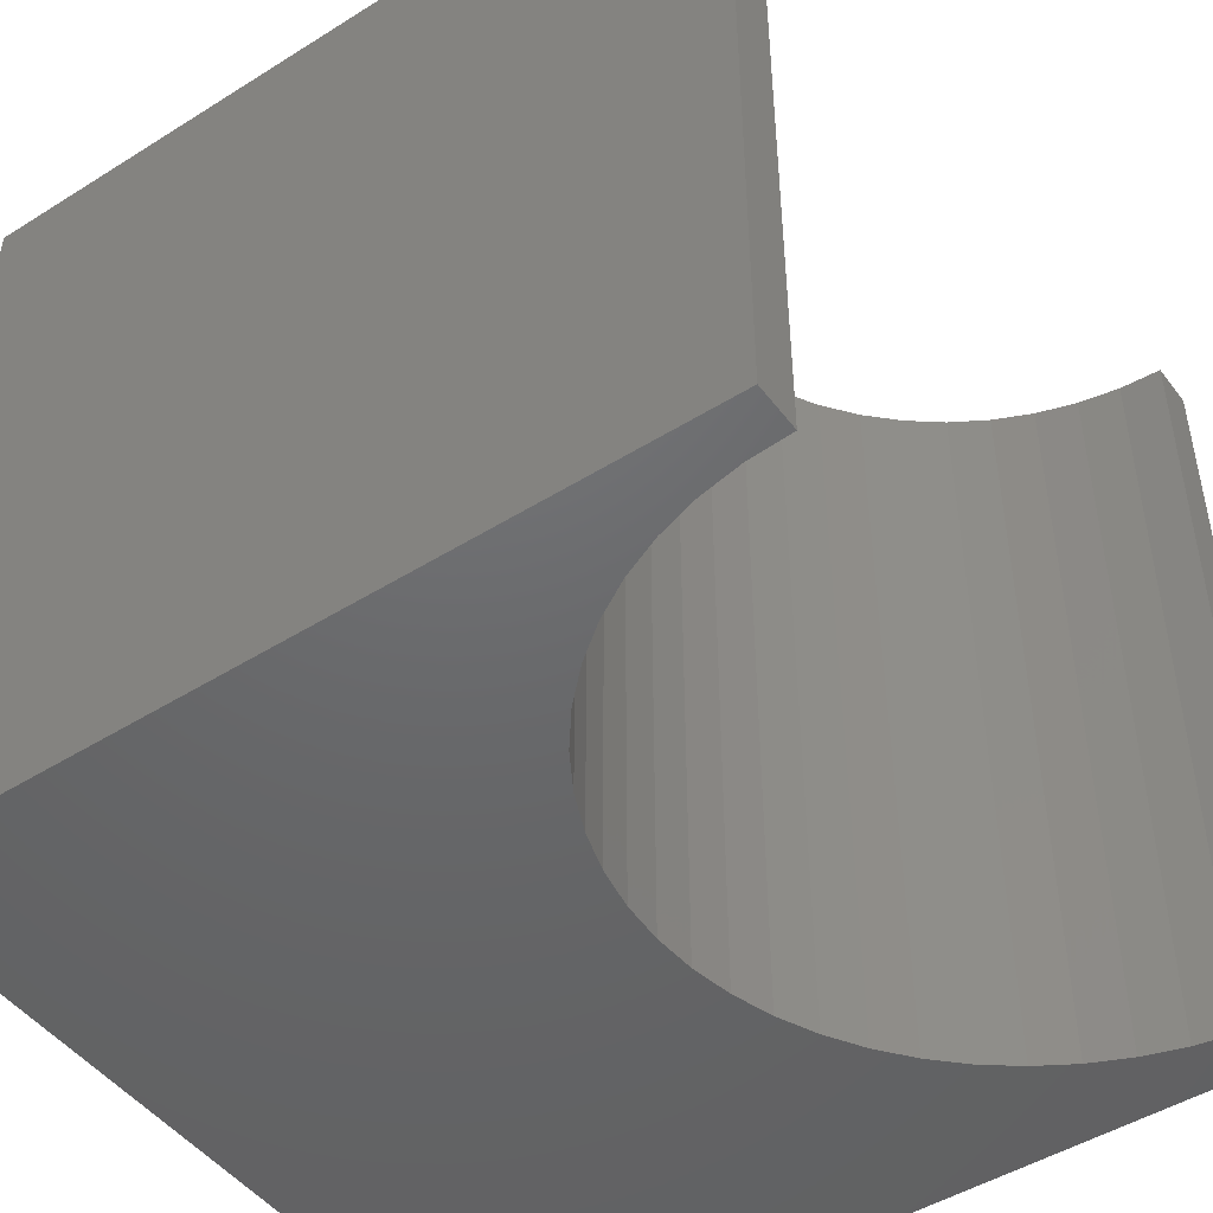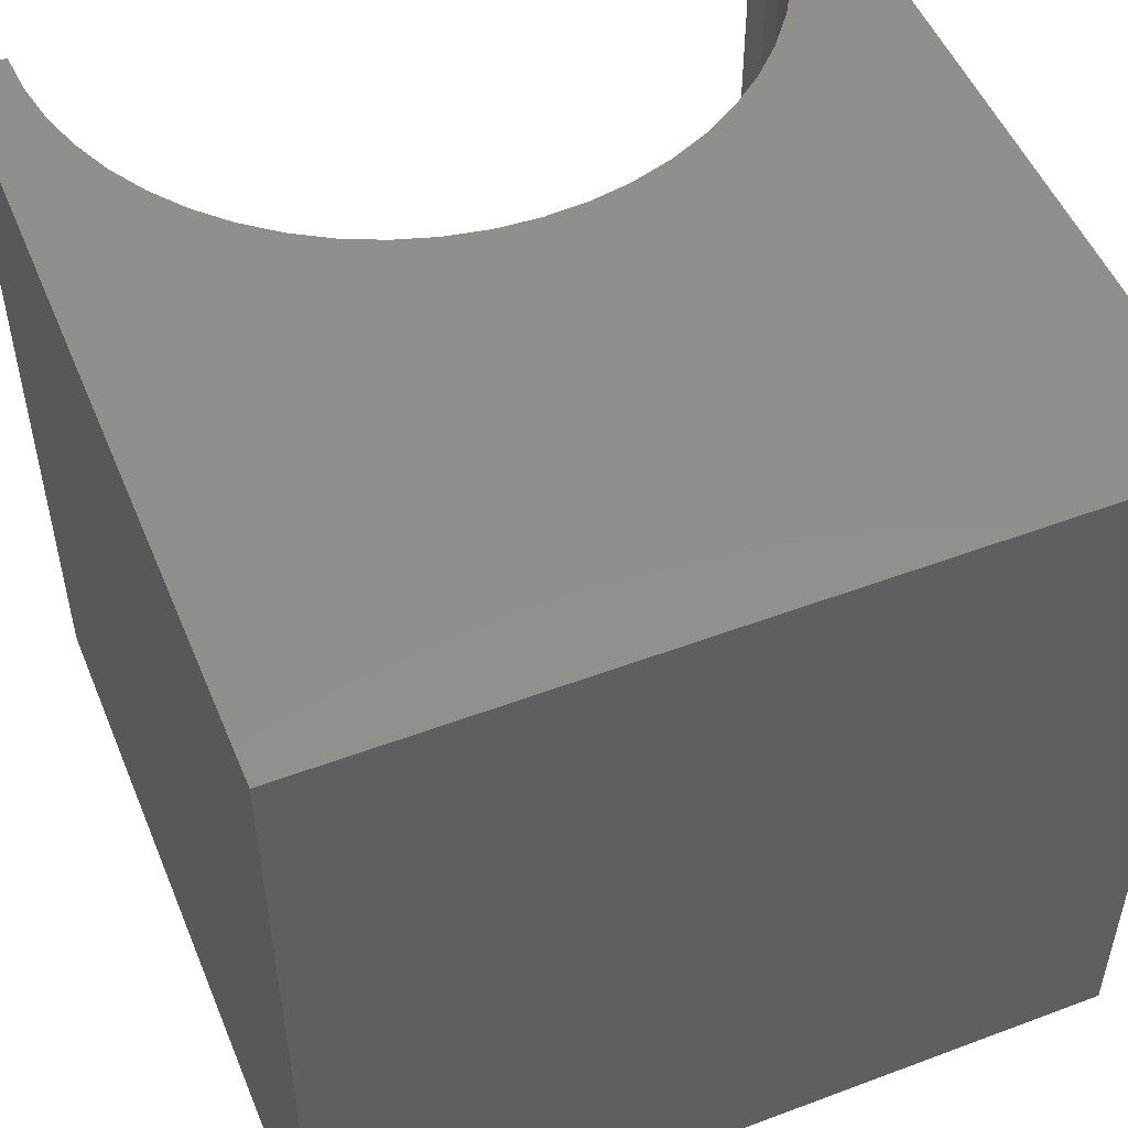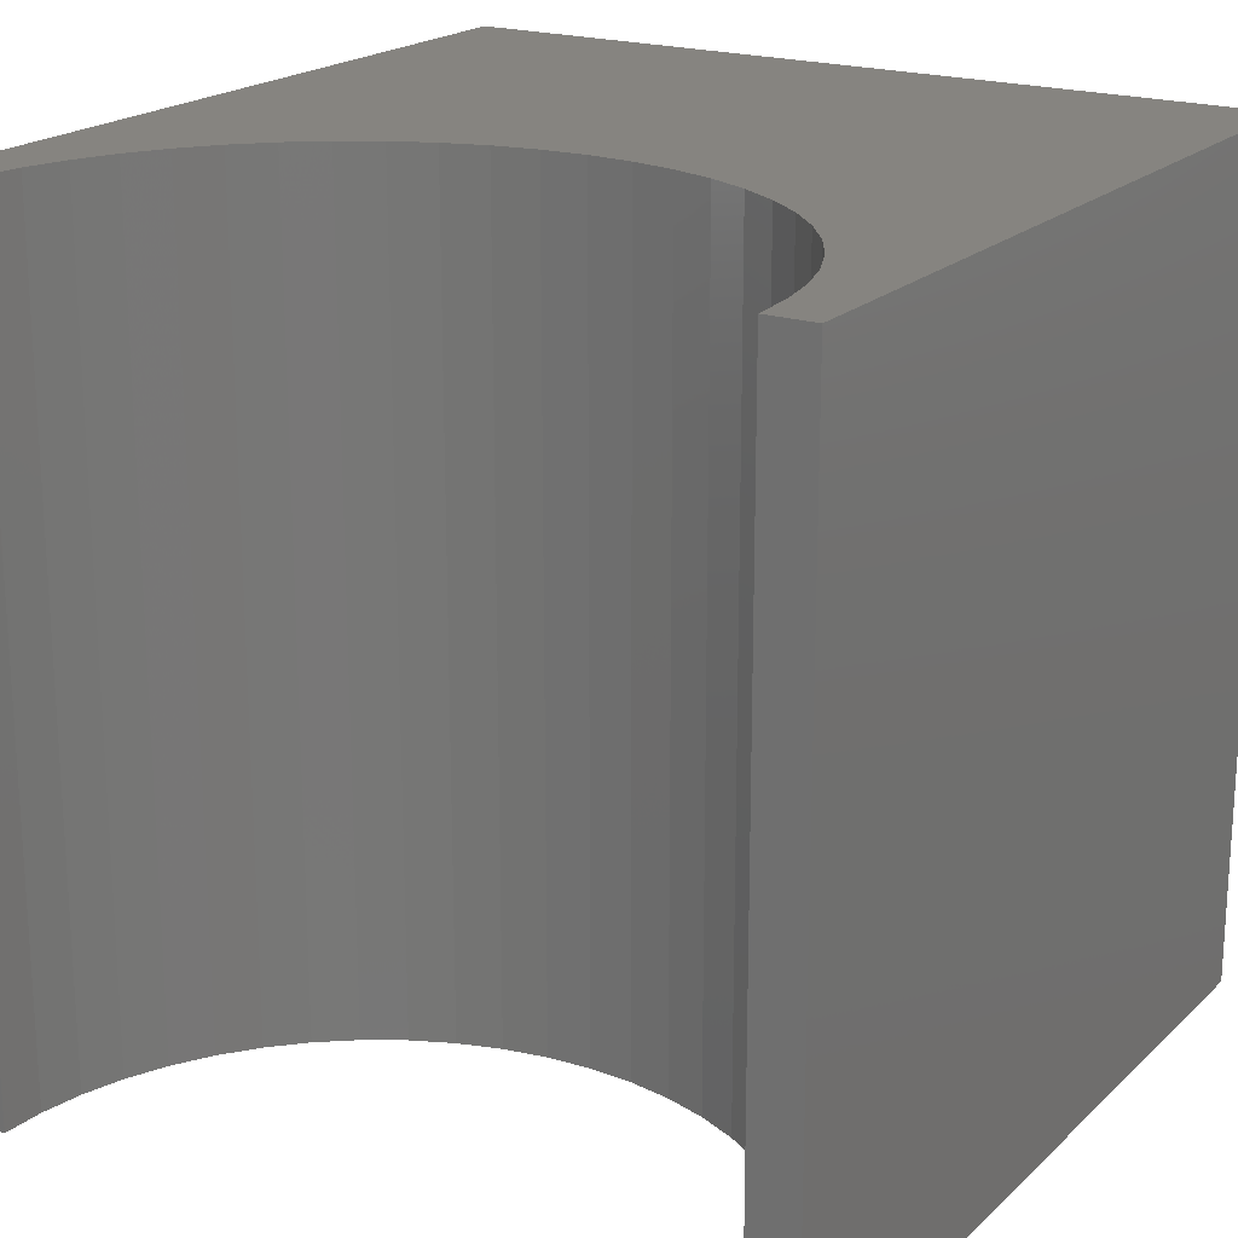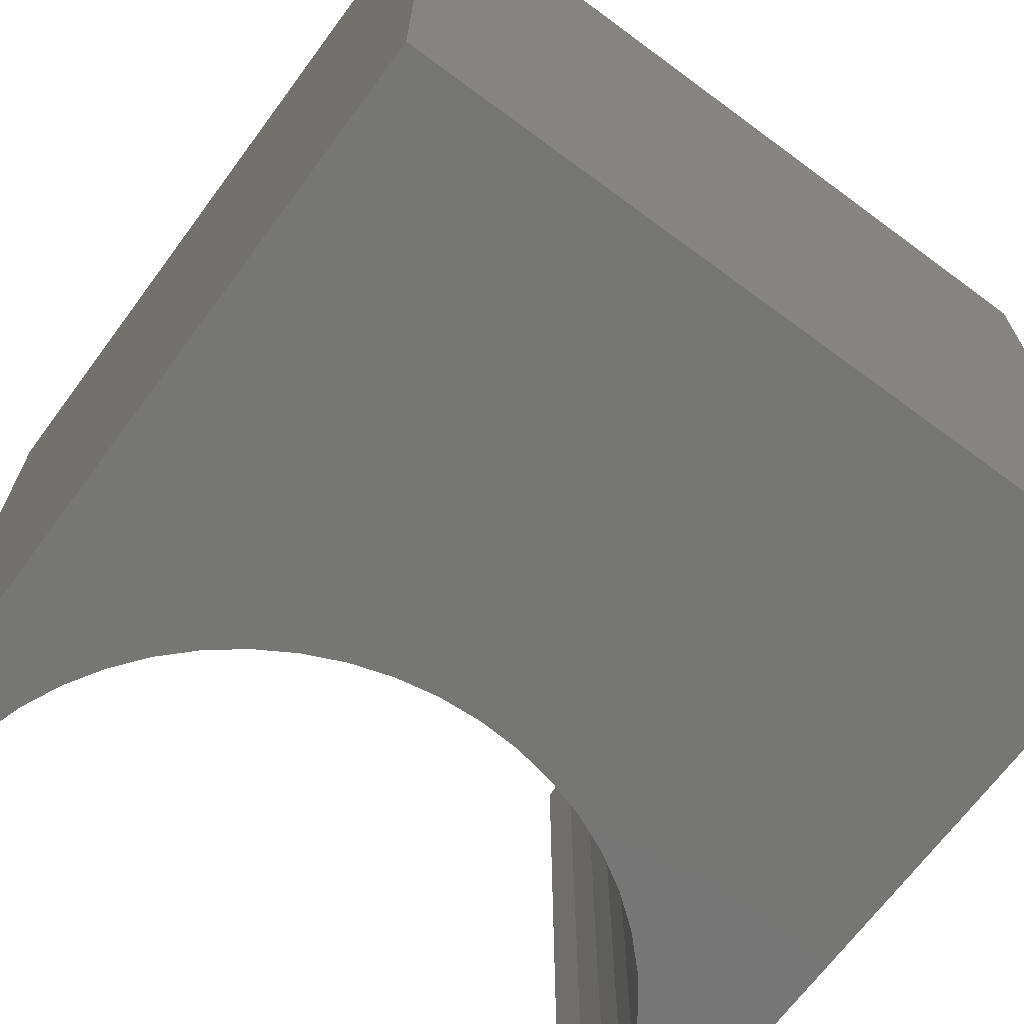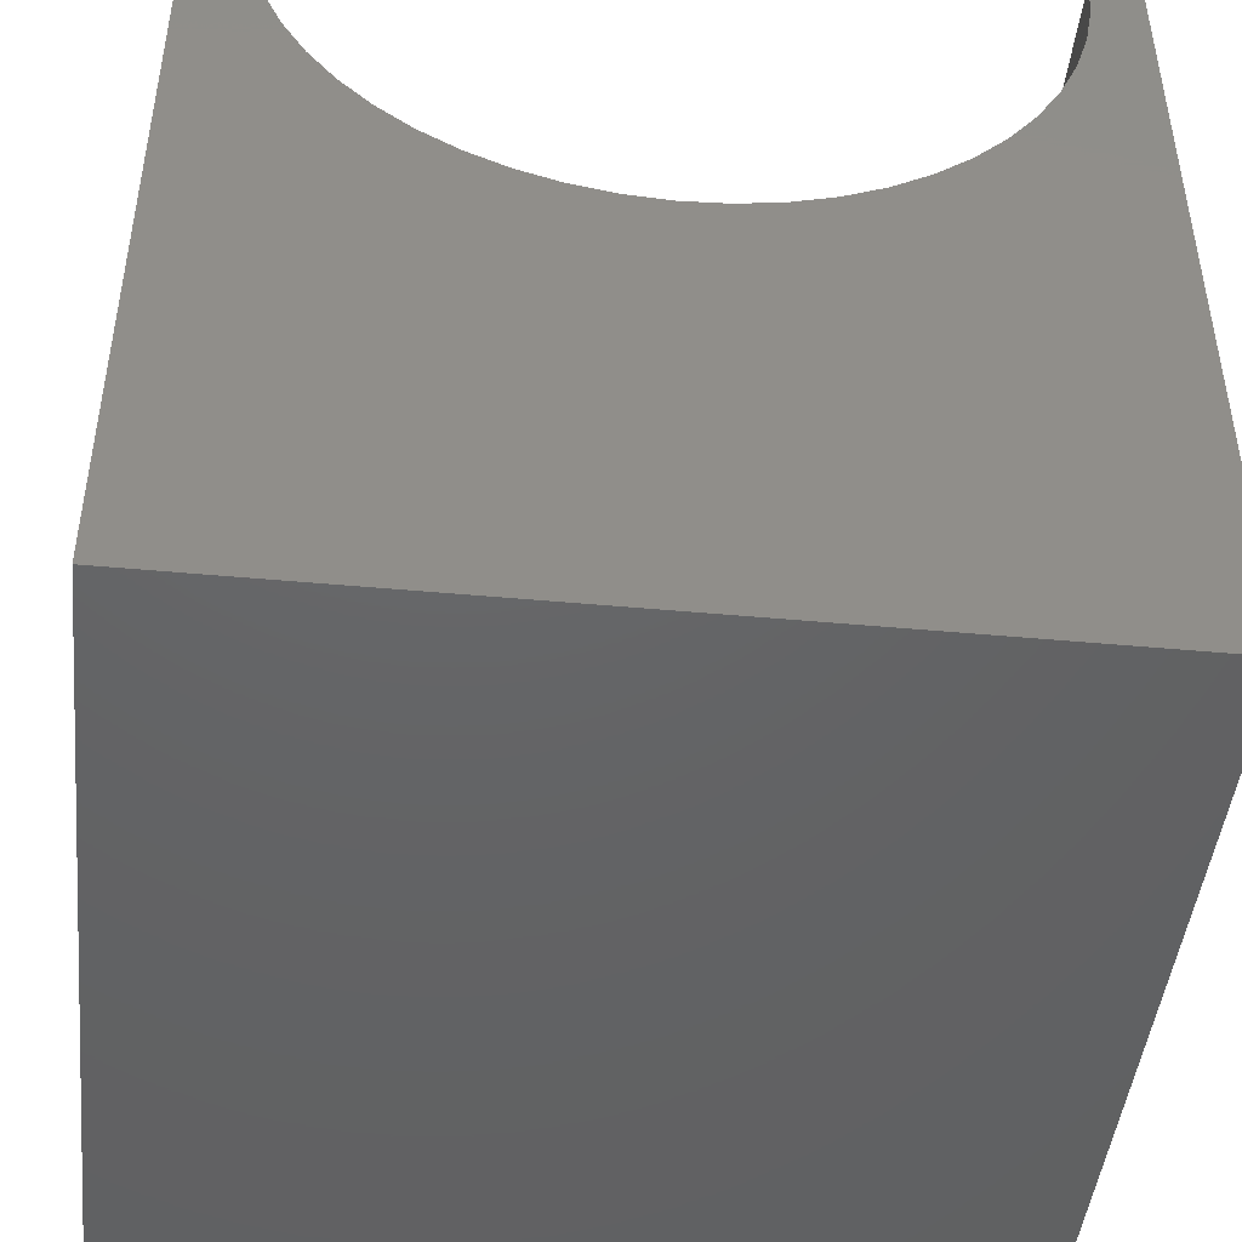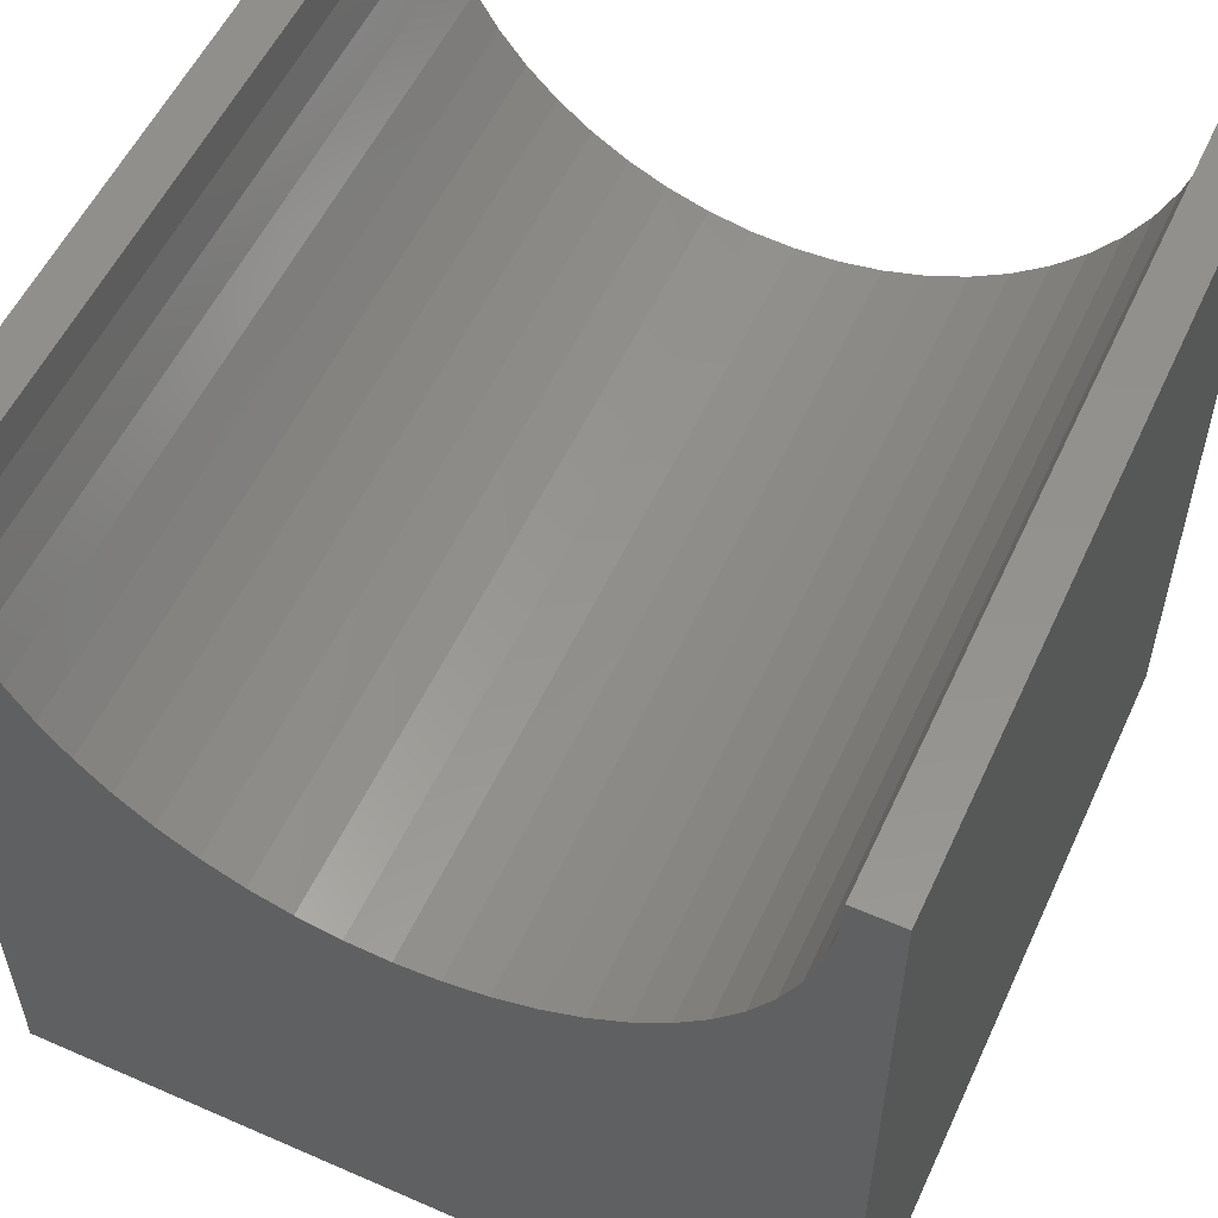
<metadata>
{"format":"stl","ext":"stl","renderer":"f3d","projection":"perspective","resolution":1024,"background":"white","views":[{"elev":-47.6,"azim":-54.8,"up":"+Y"},{"elev":51.3,"azim":157.8,"up":"+Y"},{"elev":20.1,"azim":31.9,"up":"+Y"},{"elev":-68.3,"azim":143.5,"up":"+Y"},{"elev":-45.8,"azim":-6.1,"up":"+Z"},{"elev":55.3,"azim":24.7,"up":"+Z"}]}
</metadata>
<code>
# stl→obj: 62 verts, 120 faces
v 0.582 10 10
v 0 10 10
v 0.582 0 10
v 0 0 10
v 0 10 0
v 0 0 0
v 9.418 0 10
v 10 0 10
v 9.418 10 10
v 10 10 10
v 10 10 0
v 10 0 0
v 8.912 10 7.947
v 9.131 10 8.433
v 9.29 10 8.943
v 9.386 10 9.467
v 1.088 10 7.947
v 1.364 10 7.49
v 1.693 10 7.07
v 2.07 10 6.693
v 7.93 10 6.693
v 7.51 10 6.364
v 7.053 10 6.088
v 8.307 10 7.07
v 8.636 10 7.49
v 0.6142 10 9.467
v 0.7104 10 8.943
v 0.8691 10 8.433
v 2.49 10 6.364
v 2.947 10 6.088
v 3.433 10 5.869
v 5.533 10 5.614
v 6.057 10 5.71
v 6.567 10 5.869
v 3.943 10 5.71
v 4.467 10 5.614
v 5 10 5.582
v 9.386 0 9.467
v 9.29 0 8.943
v 9.131 0 8.433
v 8.912 0 7.947
v 8.636 0 7.49
v 8.307 0 7.07
v 7.93 0 6.693
v 7.51 0 6.364
v 7.053 0 6.088
v 6.567 0 5.869
v 6.057 0 5.71
v 3.943 0 5.71
v 3.433 0 5.869
v 2.947 0 6.088
v 2.49 0 6.364
v 2.07 0 6.693
v 5.533 0 5.614
v 5 0 5.582
v 4.467 0 5.614
v 1.693 0 7.07
v 1.364 0 7.49
v 1.088 0 7.947
v 0.8691 0 8.433
v 0.7104 0 8.943
v 0.6142 0 9.467
f 1 2 3
f 3 2 4
f 2 5 4
f 4 5 6
f 7 8 9
f 9 8 10
f 11 10 12
f 12 10 8
f 5 11 6
f 6 11 12
f 13 14 11
f 11 14 15
f 11 15 10
f 10 15 16
f 10 16 9
f 17 18 5
f 5 18 19
f 5 19 20
f 21 11 22
f 22 11 23
f 21 24 11
f 11 24 25
f 11 25 13
f 1 26 2
f 2 26 27
f 2 27 5
f 5 27 28
f 5 28 17
f 20 29 5
f 5 29 30
f 5 30 31
f 32 33 11
f 11 33 34
f 11 34 23
f 31 35 5
f 5 35 36
f 5 36 11
f 11 36 37
f 11 37 32
f 7 38 8
f 8 38 39
f 8 39 12
f 39 40 12
f 12 40 41
f 12 41 42
f 42 43 12
f 12 43 44
f 12 44 45
f 45 46 12
f 12 46 47
f 12 47 48
f 49 50 6
f 50 51 6
f 6 51 52
f 6 52 53
f 48 54 12
f 12 54 55
f 12 55 6
f 6 55 56
f 6 56 49
f 53 57 6
f 6 57 58
f 6 58 59
f 59 60 6
f 6 60 61
f 6 61 4
f 4 61 62
f 4 62 3
f 7 9 16
f 7 16 38
f 38 16 15
f 38 15 39
f 39 15 14
f 39 14 40
f 40 14 13
f 40 13 41
f 41 13 25
f 41 25 42
f 42 25 24
f 42 24 43
f 43 24 21
f 43 21 44
f 44 21 22
f 44 22 45
f 45 22 23
f 45 23 46
f 46 23 34
f 46 34 47
f 47 34 33
f 47 33 48
f 48 33 32
f 48 32 54
f 54 32 37
f 54 37 55
f 55 37 36
f 55 36 56
f 56 36 35
f 56 35 49
f 49 35 31
f 49 31 50
f 50 31 30
f 50 30 51
f 51 30 29
f 51 29 52
f 52 29 20
f 52 20 53
f 53 20 19
f 53 19 57
f 57 19 18
f 57 18 58
f 58 18 17
f 58 17 59
f 59 17 28
f 59 28 60
f 60 28 27
f 60 27 61
f 61 27 26
f 61 26 62
f 62 26 1
f 62 1 3

</code>
